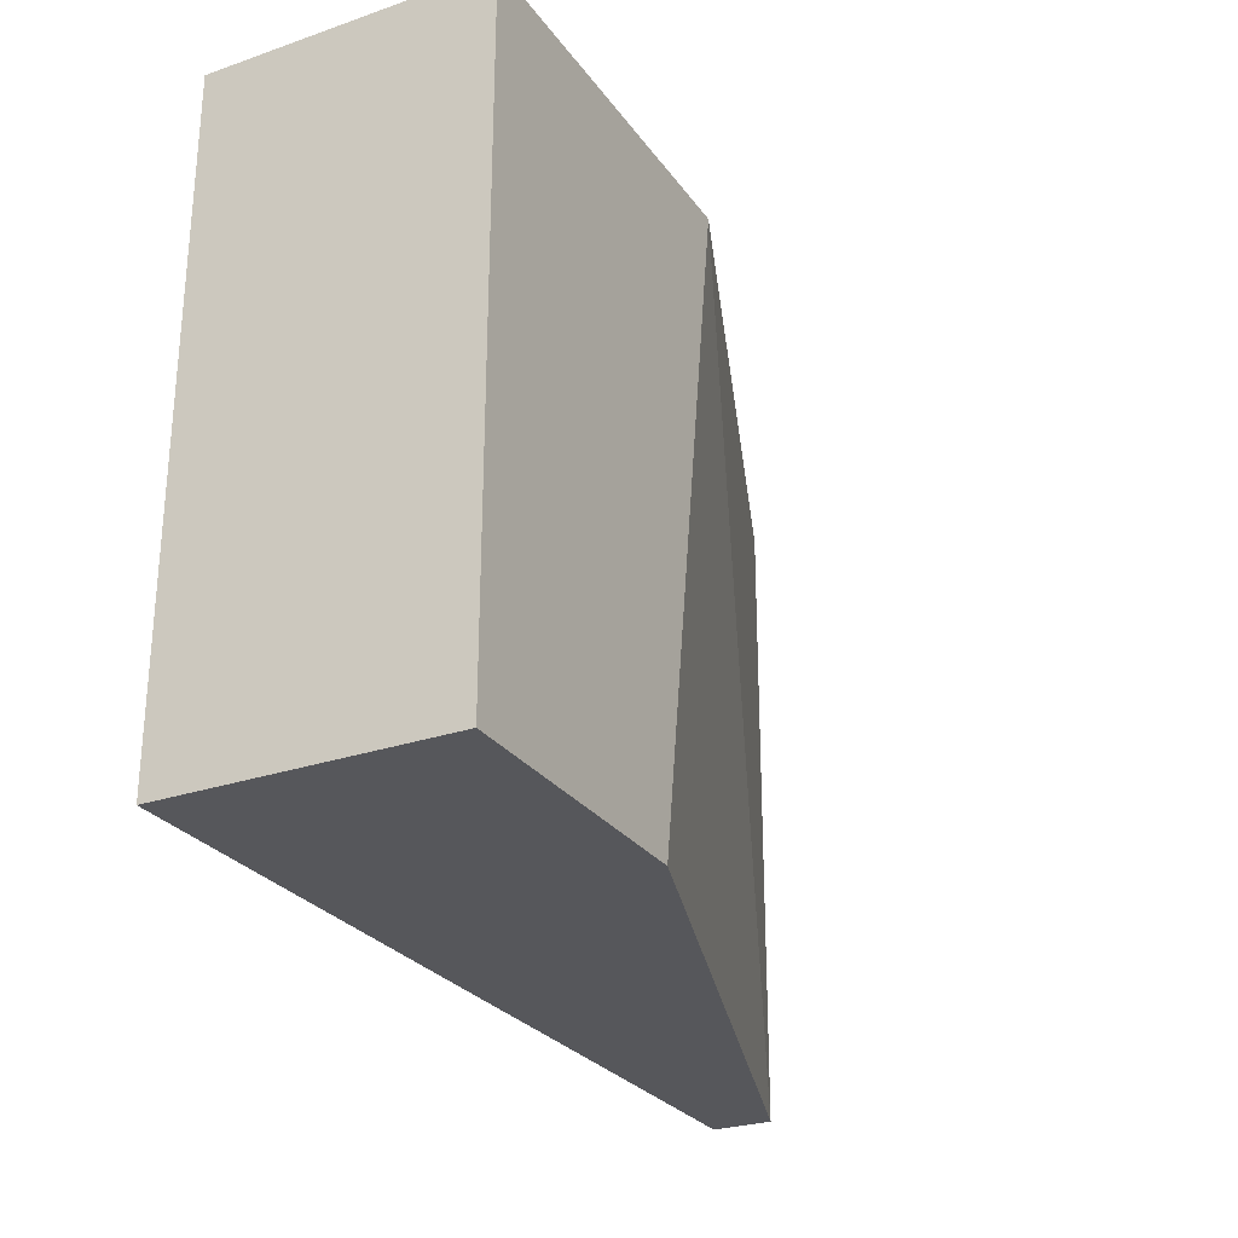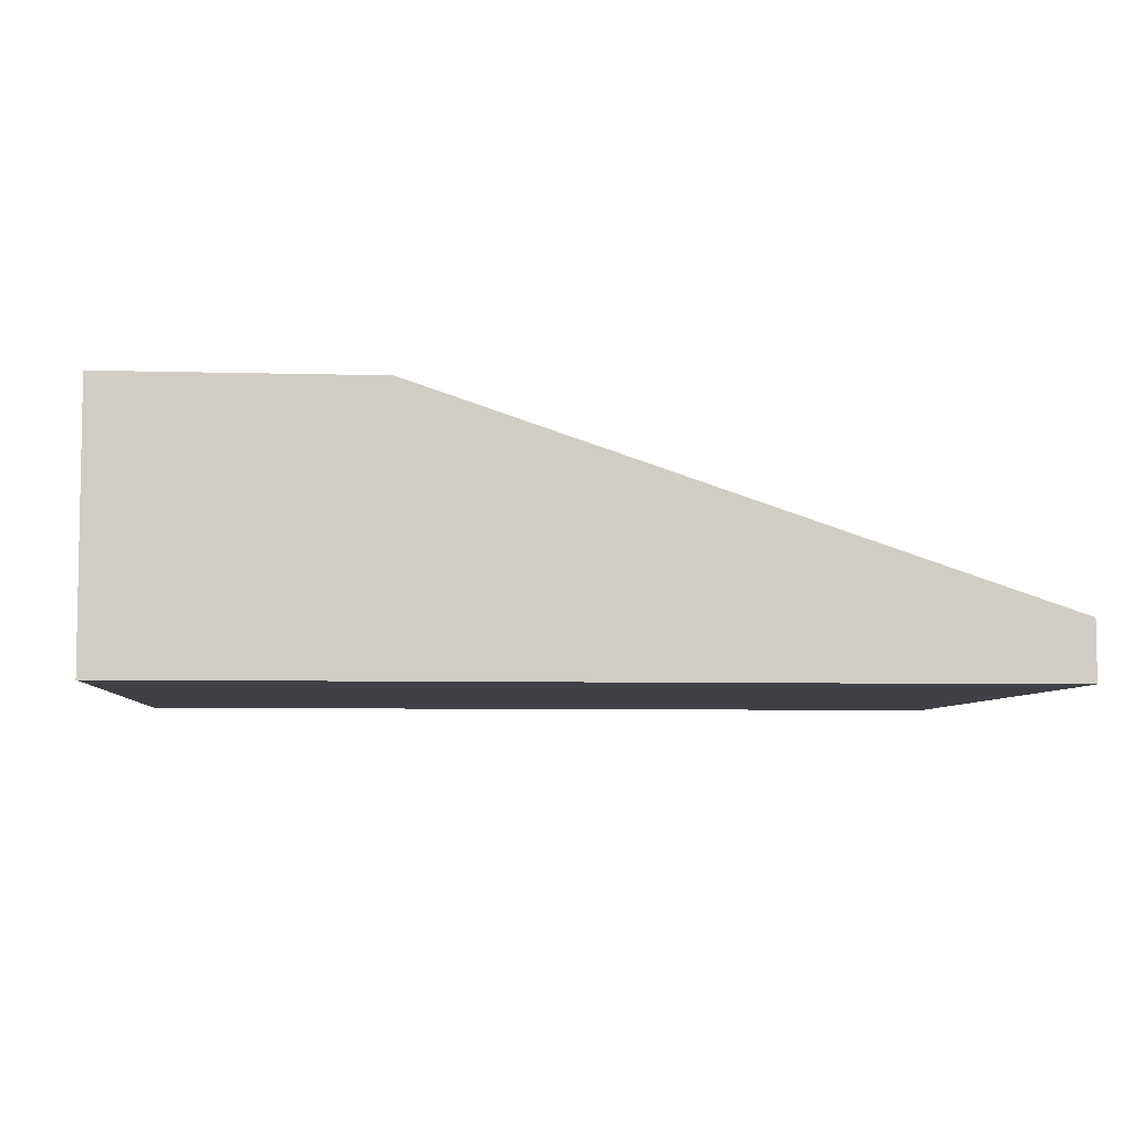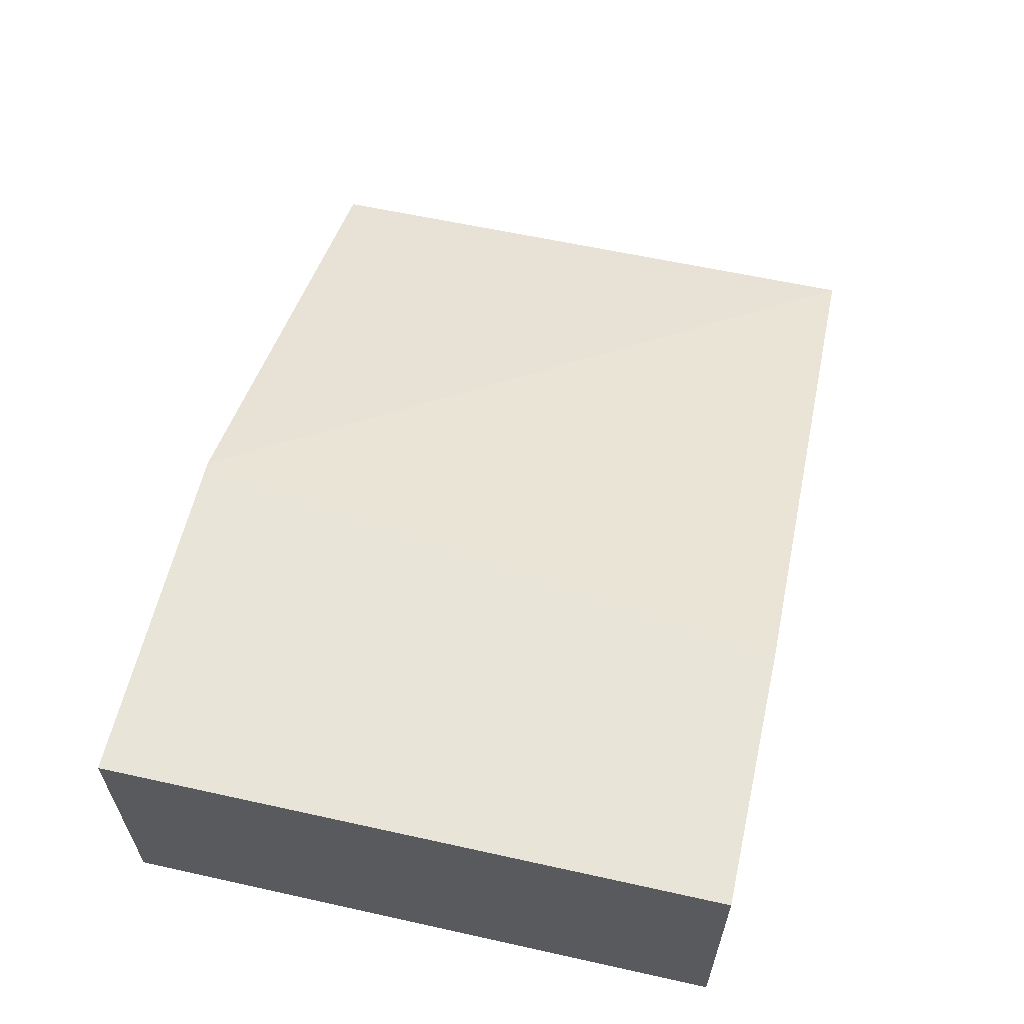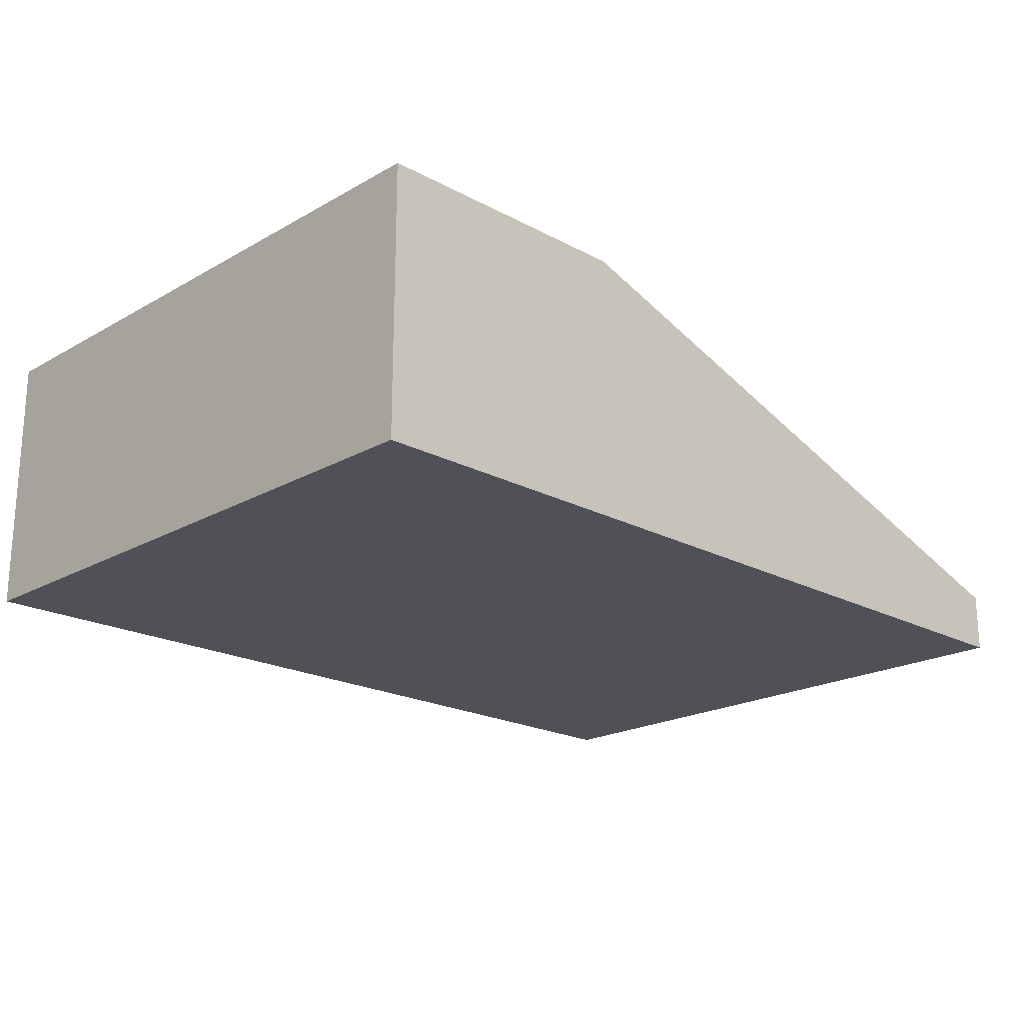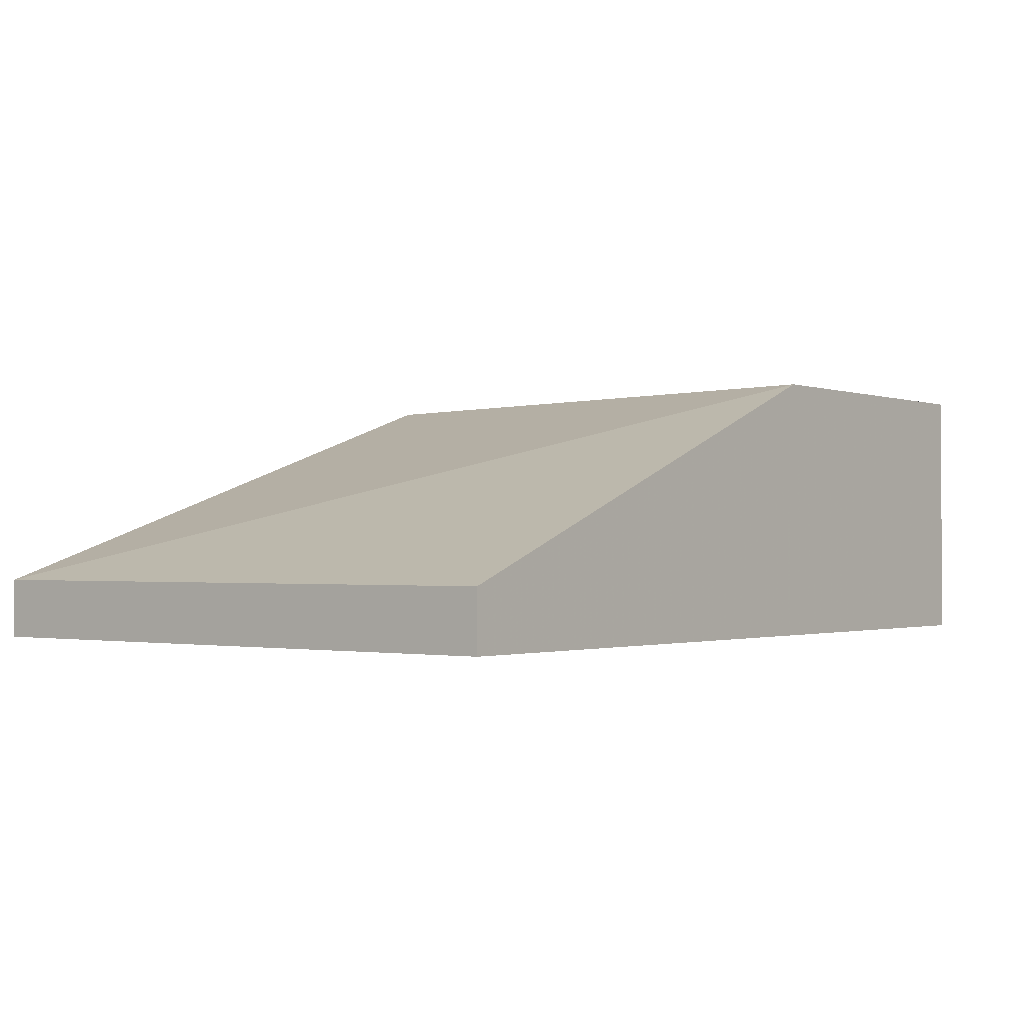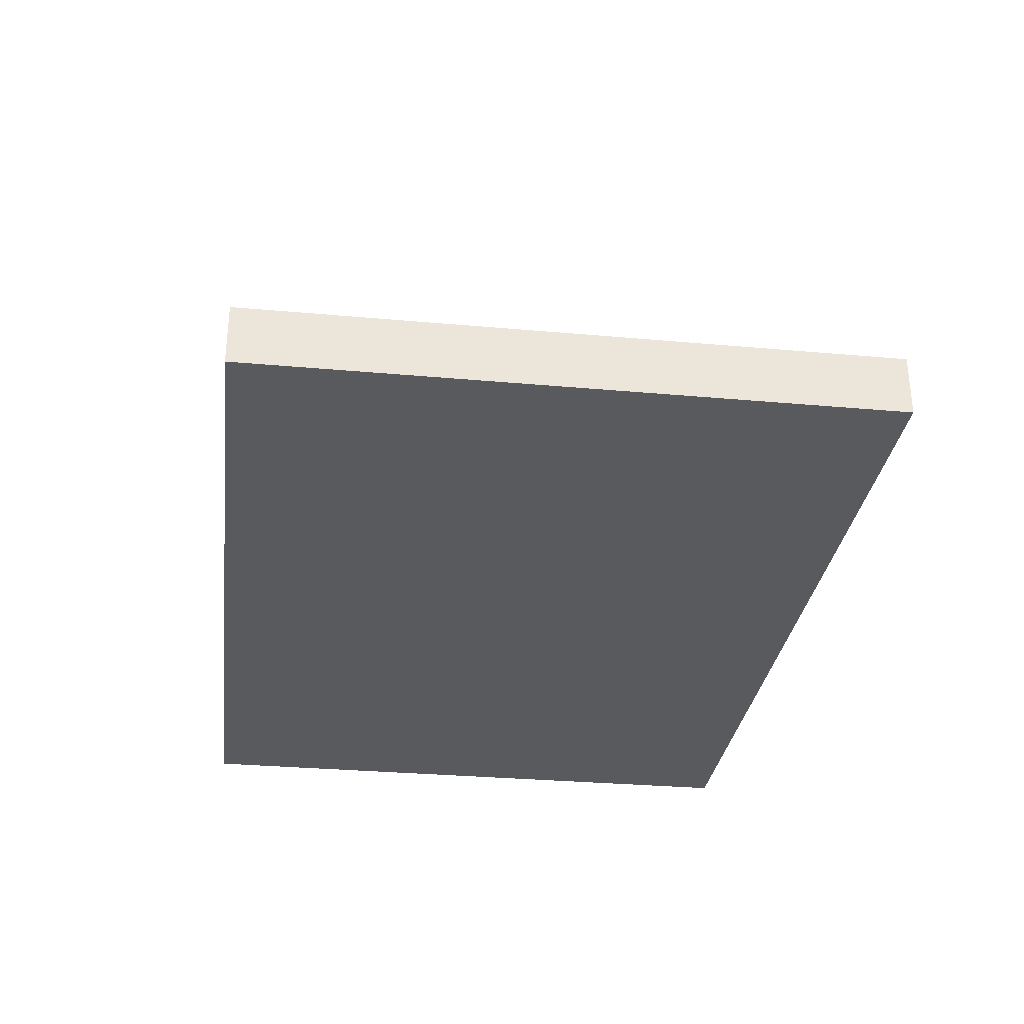
<metadata>
{"format":"obj","ext":"obj","renderer":"f3d","projection":"perspective","resolution":1024,"background":"white","views":[{"elev":-27.2,"azim":-62.1,"up":"+Y"},{"elev":-6.0,"azim":-4.9,"up":"+Z"},{"elev":59.9,"azim":-77.2,"up":"+Z"},{"elev":-20.4,"azim":-44.2,"up":"+Z"},{"elev":-1.2,"azim":128.1,"up":"+Z"},{"elev":-30.8,"azim":82.6,"up":"+Z"}]}
</metadata>
<code>
v 0.02885 0.008594 -0.08252
v 0.02885 0.008594 -0.07983
v 0.02885 0.03682 -0.08252
v 0.02885 0.03682 -0.07983
v 0.004668 0.03682 -0.07043
v 0.000634 0.008594 -0.07043
v -0.01147 0.008594 -0.08252
v -0.01147 0.008594 -0.07043
v -0.01147 0.03682 -0.08252
v -0.01147 0.03682 -0.07043
f 2 7 1
f 3 4 2
f 4 3 9
f 9 3 7
f 2 8 7
f 8 9 7
f 2 4 5
f 4 9 5
f 5 9 10
f 9 8 10
f 8 5 10
f 8 2 6
f 2 5 6
f 5 8 6
f 3 2 1
f 7 3 1

</code>
